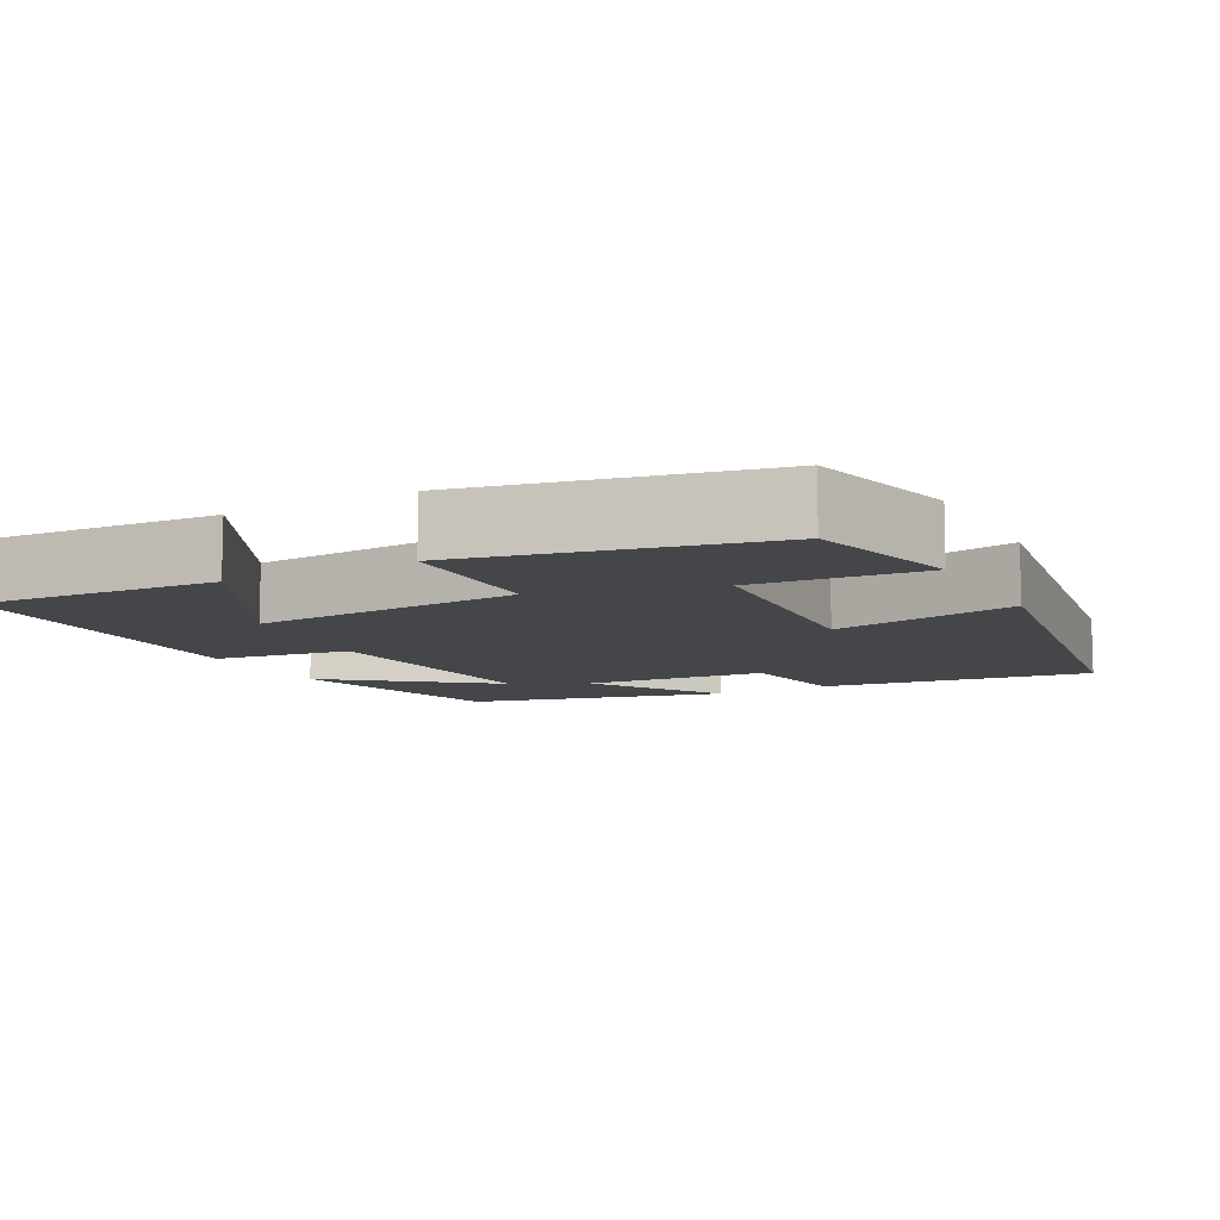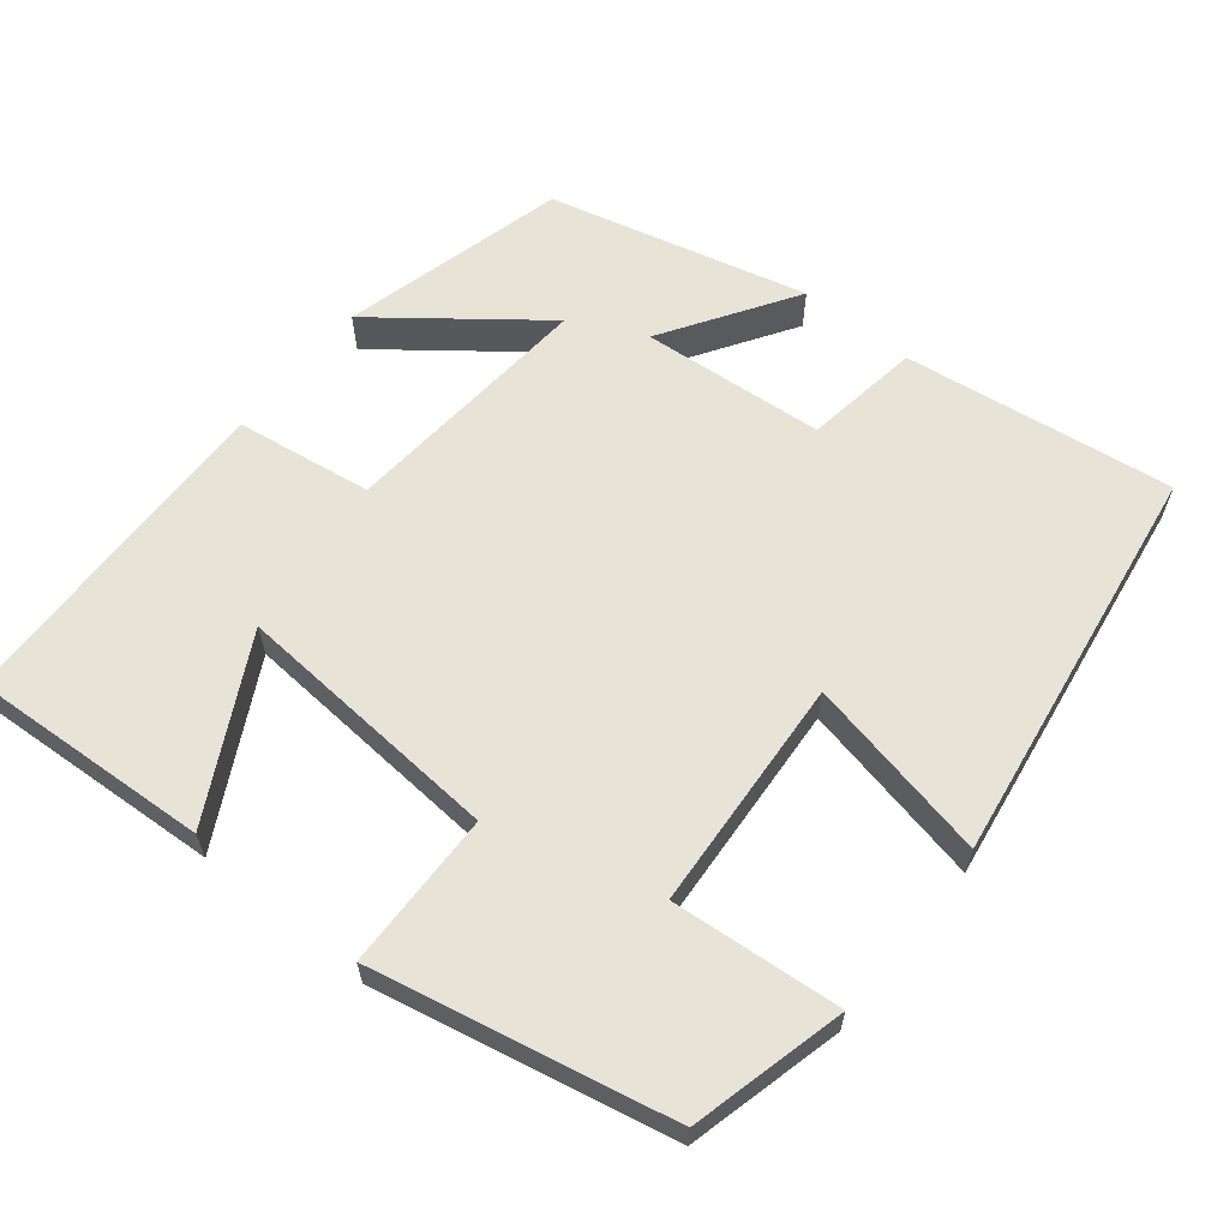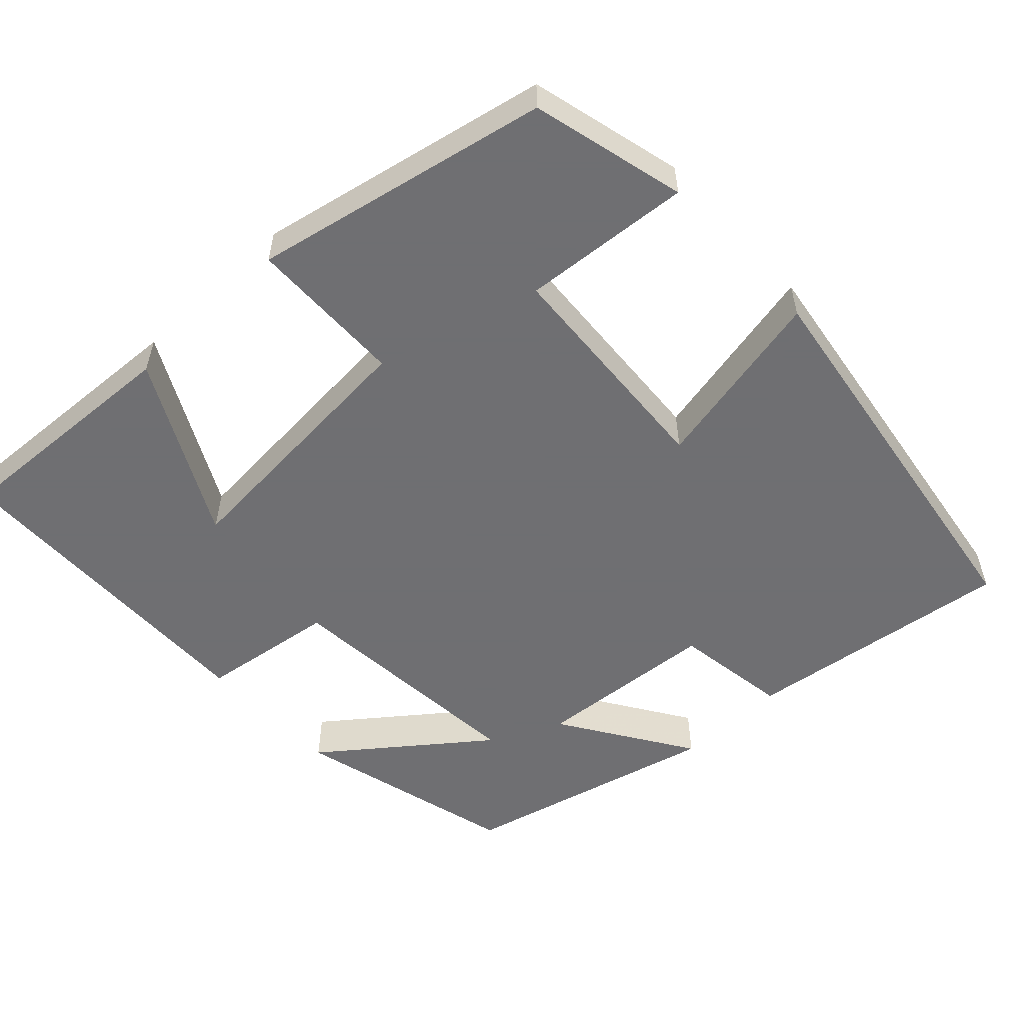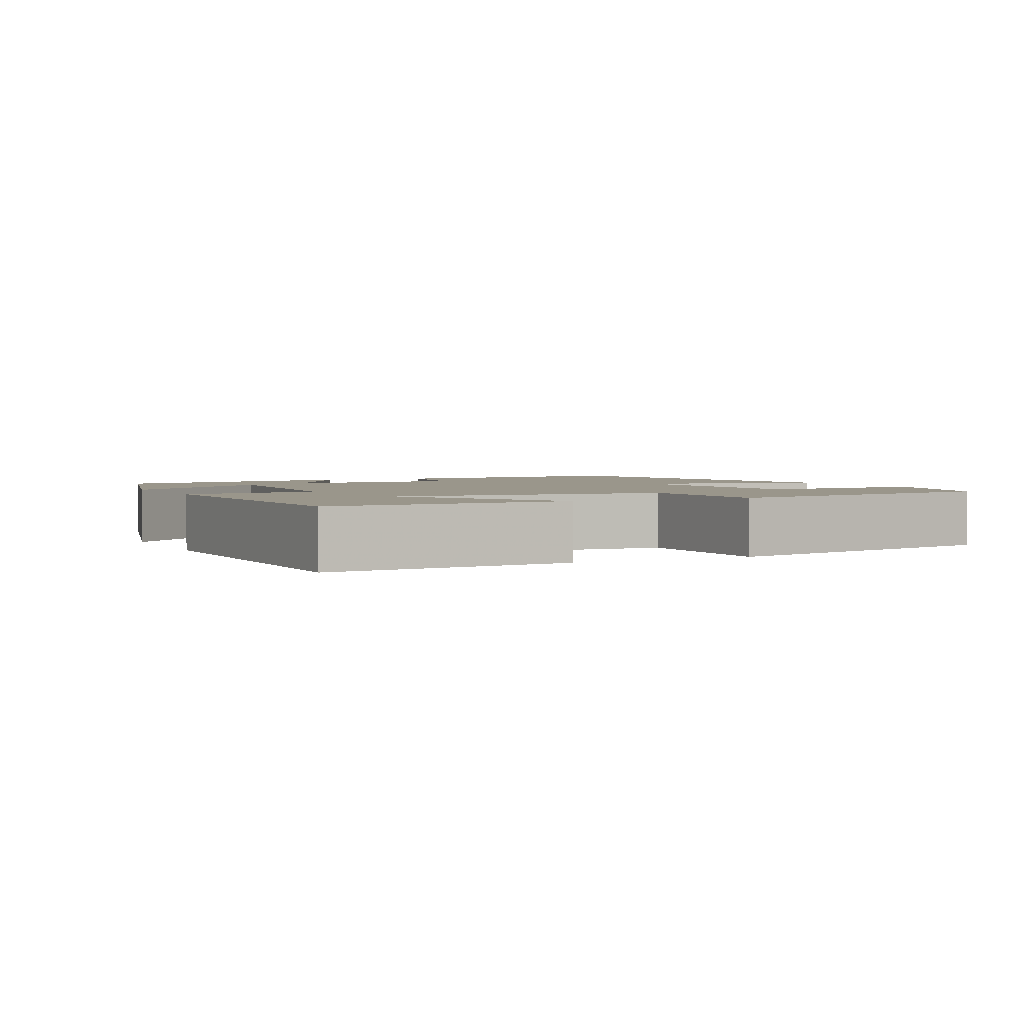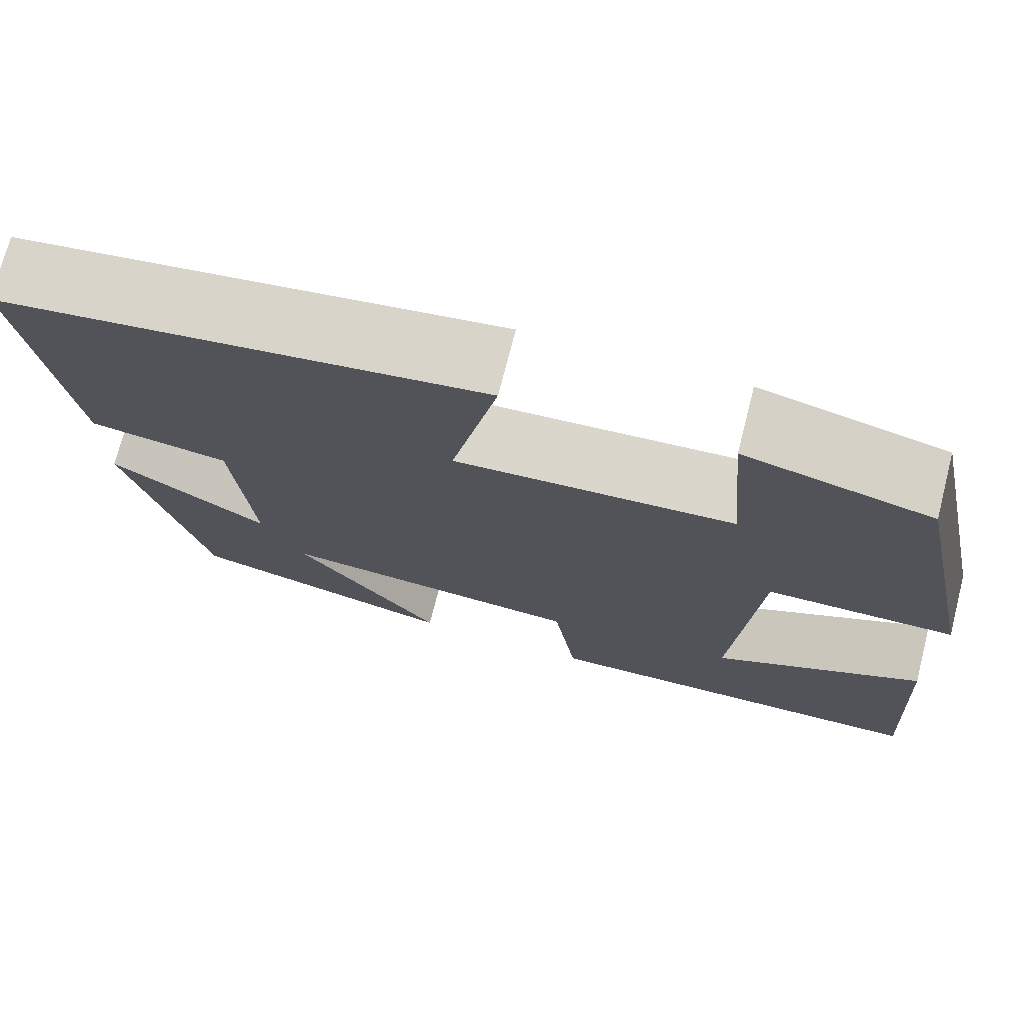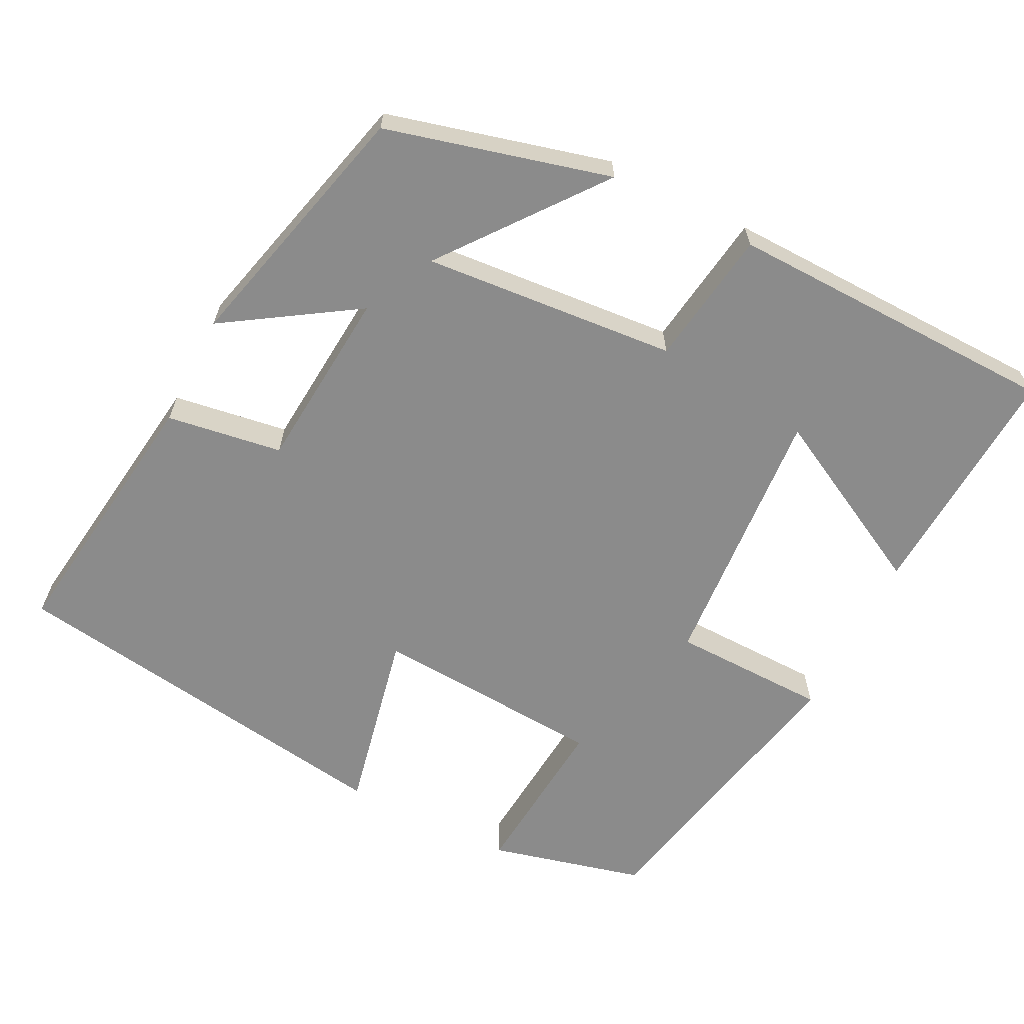
<metadata>
{"format":"obj","ext":"obj","renderer":"f3d","projection":"perspective","resolution":1024,"background":"white","views":[{"elev":-9.8,"azim":-62.1,"up":"+Y"},{"elev":62.1,"azim":-51.2,"up":"+Y"},{"elev":-54.7,"azim":-46.8,"up":"+Y"},{"elev":2.4,"azim":-116.2,"up":"+Y"},{"elev":73.4,"azim":-165.7,"up":"+Z"},{"elev":-63.8,"azim":153.2,"up":"+Y"}]}
</metadata>
<code>
v 0.415 0.07 -0.423
v 0.121 0.07 -0.5
v 0.281 0.07 -0.293
v -0.053 0.07 -0.321
v -0.079 0.07 -0.5
v -0.518 0.07 -0.491
v -0.5 0.07 -0.176
v -0.268 0.07 -0.298
v -0.294 0.07 0.056
v -0.5 0.07 0.06
v -0.419 0.07 0.449
v -0.216 0.07 0.5
v -0.235 0.07 0.277
v 0.071 0.07 0.257
v 0.02 0.07 0.5
v 0.548 0.07 0.421
v 0.5 0.07 0.067
v 0.348 0.07 0.044
v 0.328 0.07 -0.196
v 0.5 0.07 -0.085
v 0.415 0 -0.423
v 0.121 0 -0.5
v 0.281 0 -0.293
v -0.053 0 -0.321
v -0.079 0 -0.5
v -0.518 0 -0.491
v -0.5 0 -0.176
v -0.268 0 -0.298
v -0.294 0 0.056
v -0.5 0 0.06
v -0.419 0 0.449
v -0.216 0 0.5
v -0.235 0 0.277
v 0.071 0 0.257
v 0.02 0 0.5
v 0.548 0 0.421
v 0.5 0 0.067
v 0.348 0 0.044
v 0.328 0 -0.196
v 0.5 0 -0.085
f 19 20 1
f 16 17 18
f 15 16 18
f 14 15 18
f 13 14 18 19
f 11 12 13
f 10 11 13
f 9 10 13
f 8 9 13 19
f 5 6 7 8
f 4 5 8
f 3 4 8 19
f 1 2 3
f 1 3 19
f 21 40 39
f 38 37 36
f 38 36 35
f 38 35 34
f 39 38 34 33
f 33 32 31
f 33 31 30
f 33 30 29
f 39 33 29 28
f 28 27 26 25
f 28 25 24
f 39 28 24 23
f 23 22 21
f 39 23 21
f 1 21 22 2
f 2 22 23 3
f 3 23 24 4
f 4 24 25 5
f 5 25 26 6
f 6 26 27 7
f 7 27 28 8
f 8 28 29 9
f 9 29 30 10
f 10 30 31 11
f 11 31 32 12
f 12 32 33 13
f 13 33 34 14
f 14 34 35 15
f 15 35 36 16
f 16 36 37 17
f 17 37 38 18
f 18 38 39 19
f 19 39 40 20
f 20 40 21 1

</code>
